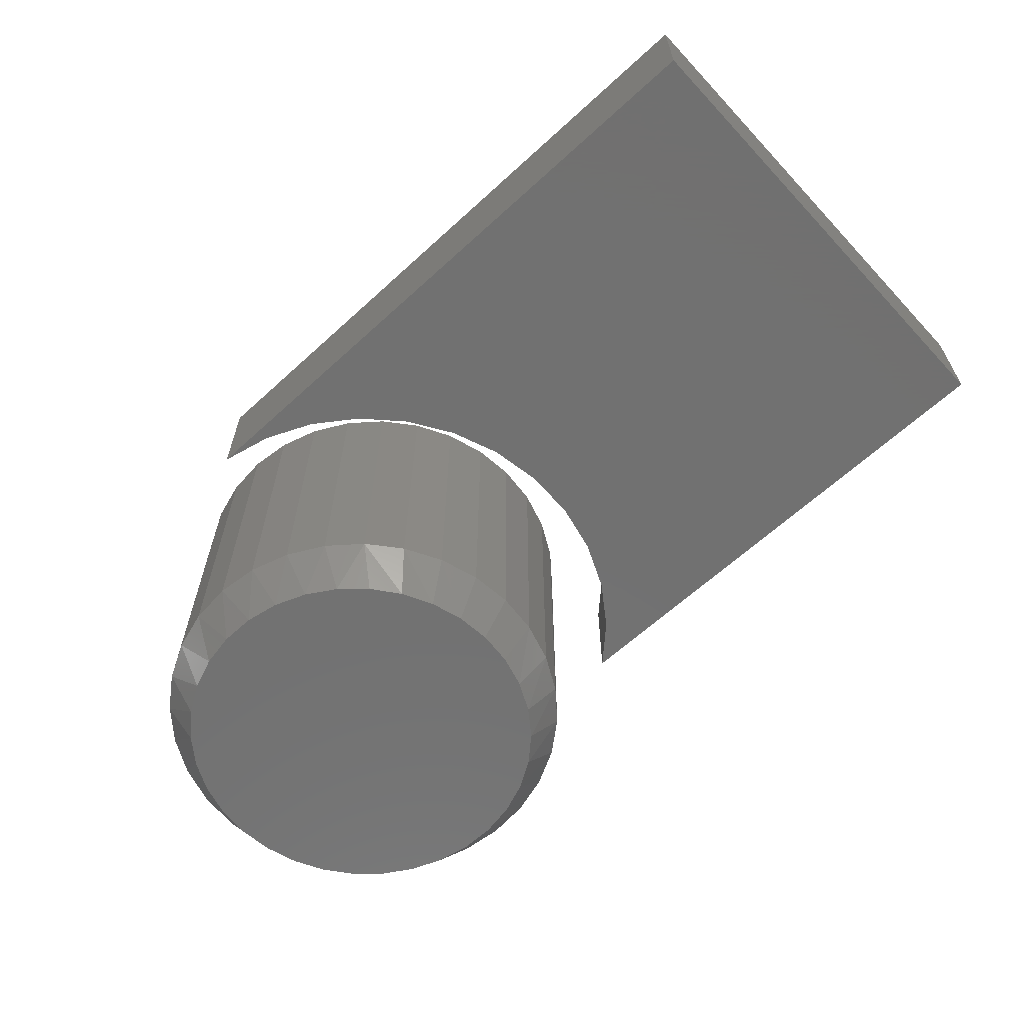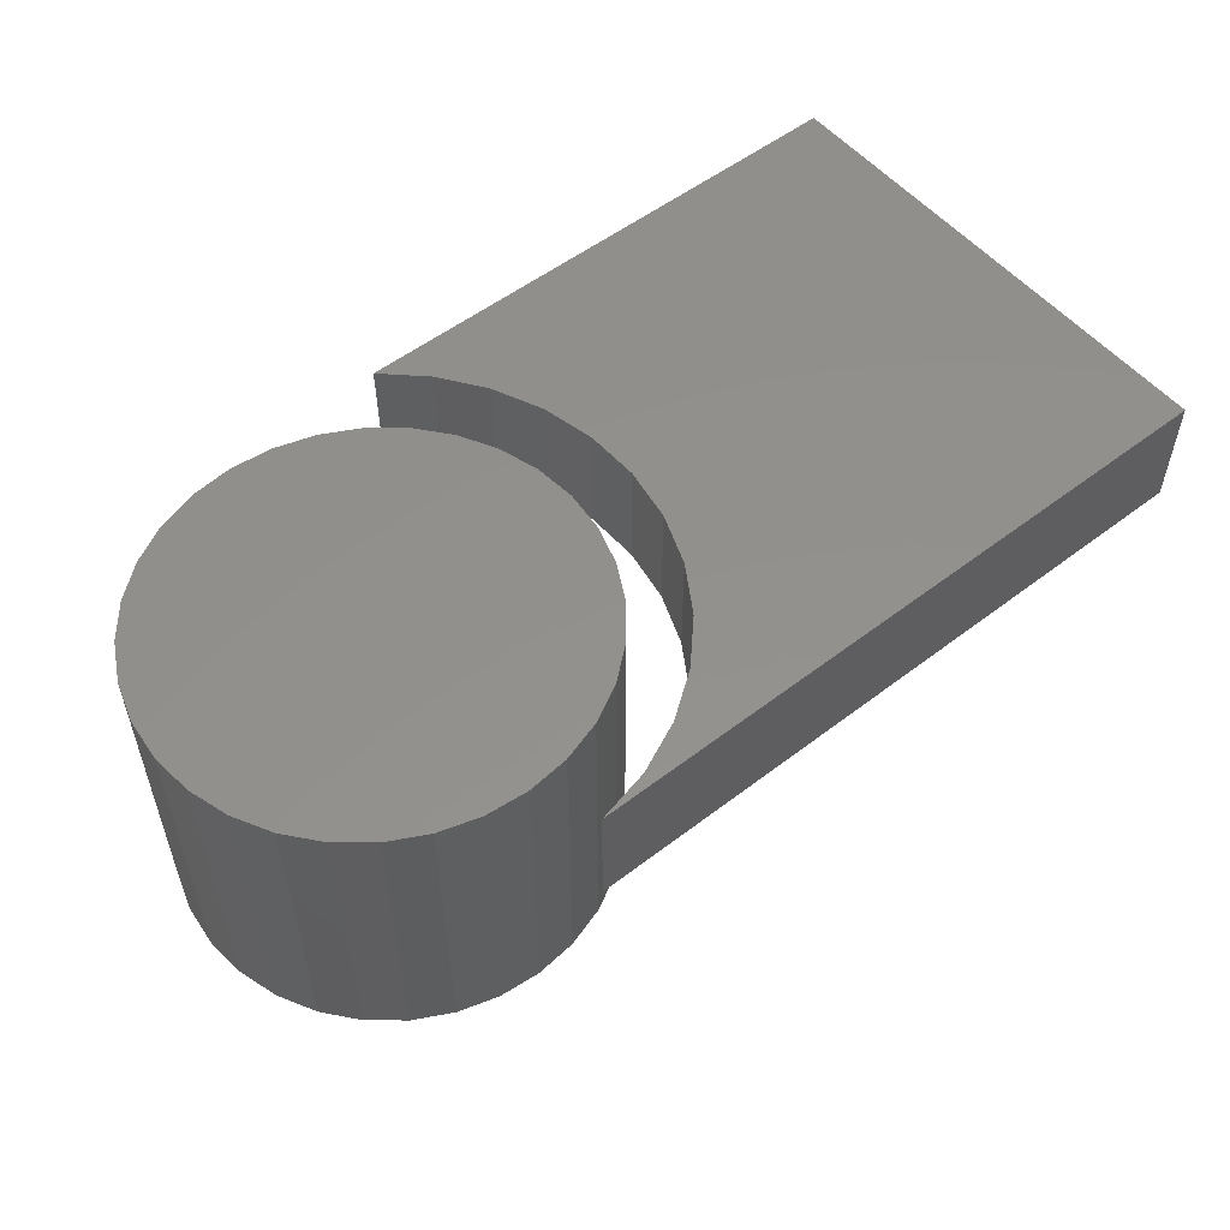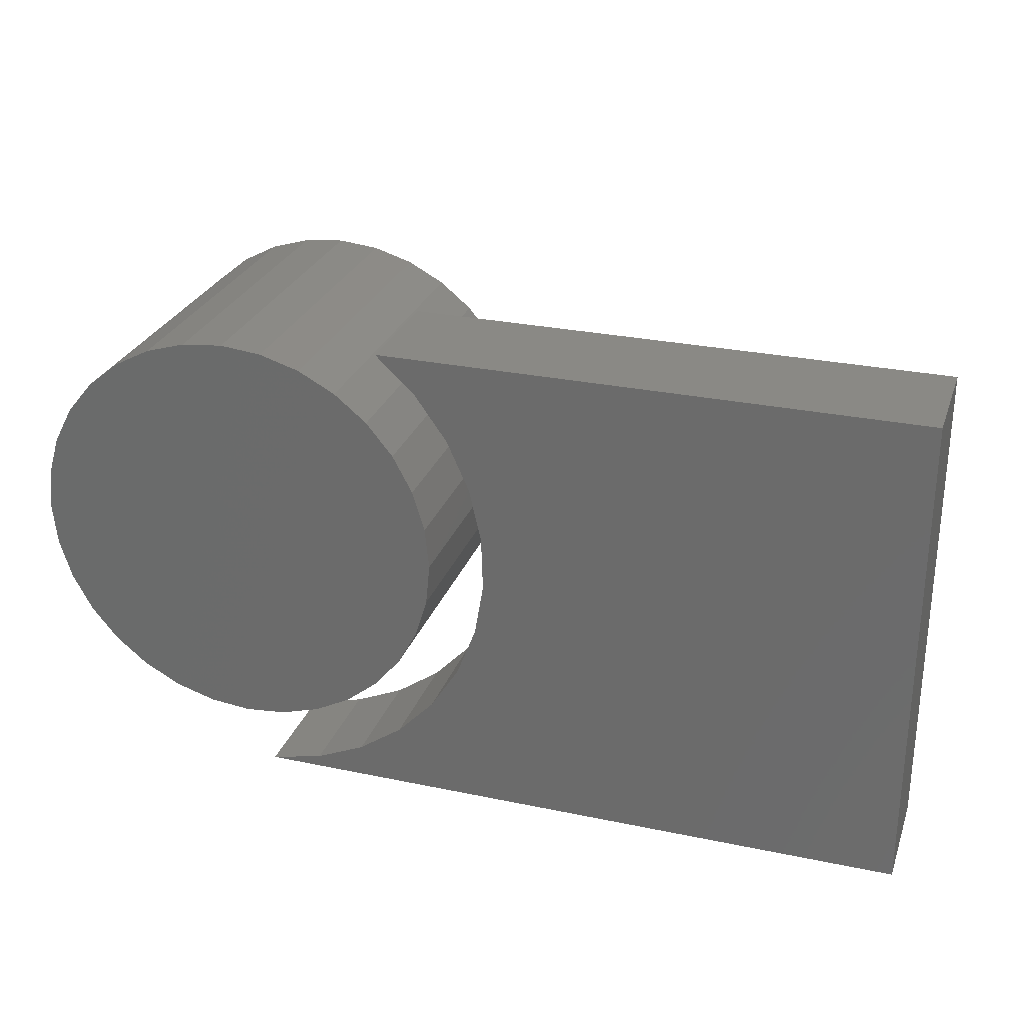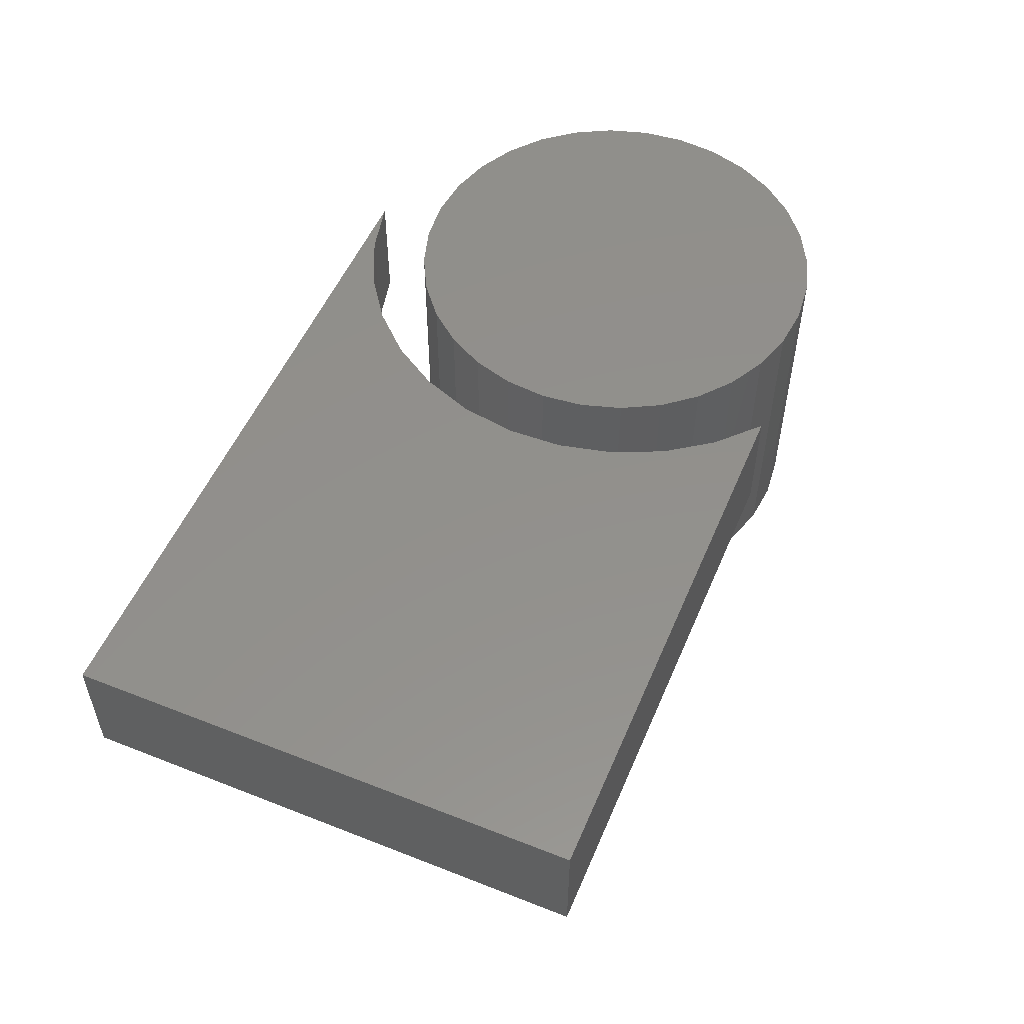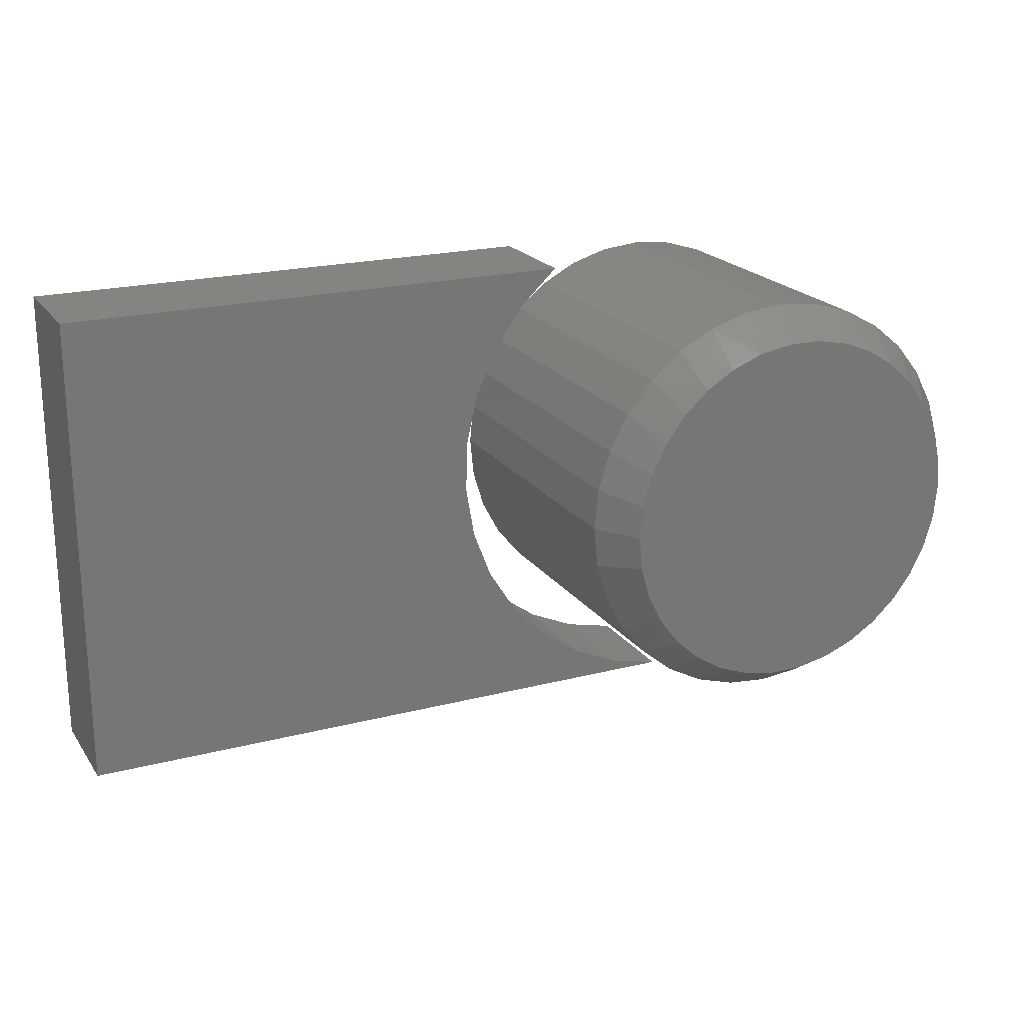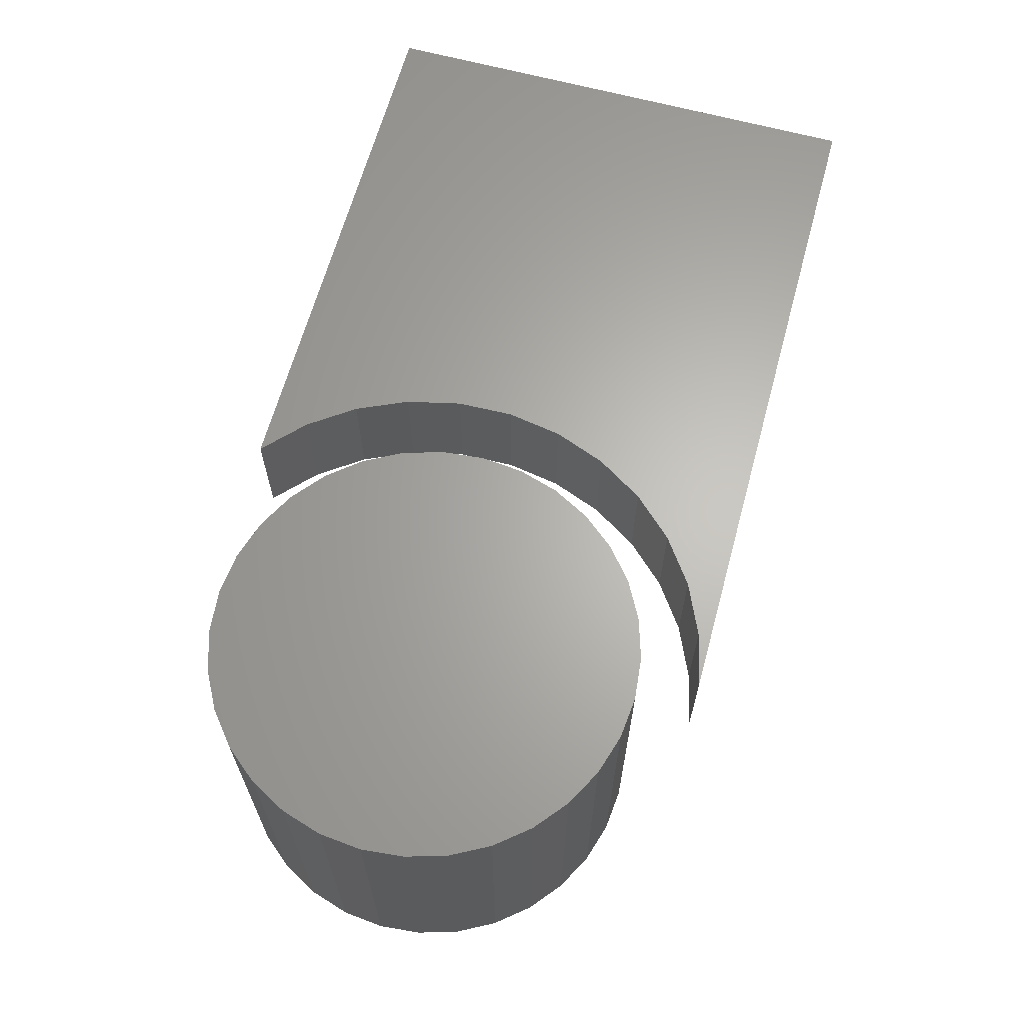
<metadata>
{"format":"stl","ext":"stl","renderer":"f3d","projection":"perspective","resolution":1024,"background":"white","views":[{"elev":-63.1,"azim":-137.2,"up":"+Y"},{"elev":54.1,"azim":140.8,"up":"+Y"},{"elev":27.9,"azim":-162.3,"up":"+Z"},{"elev":53.3,"azim":-67.2,"up":"+Y"},{"elev":20.7,"azim":-25.1,"up":"+Z"},{"elev":64.7,"azim":105.3,"up":"+Y"}]}
</metadata>
<code>
# stl→obj: 128 verts, 248 faces
v -0.75 -0.125 0.2405
v -0.2174 -0.125 0.2006
v -0.175 -0.125 0.2405
v -0.75 -0.125 -0.2891
v -0.03125 -0.125 -0.2891
v -0.08799 -0.125 -0.276
v -0.1411 -0.125 -0.2522
v -0.1885 -0.125 -0.2184
v -0.2285 -0.125 -0.176
v -0.2594 -0.125 -0.1267
v -0.2801 -0.125 -0.07229
v -0.2897 -0.125 -0.01487
v -0.288 -0.125 0.04332
v -0.275 -0.125 0.1001
v -0.2511 -0.125 0.1532
v -0.175 9.003e-17 0.2405
v -0.2174 8.311e-17 0.2006
v -0.75 2.94e-17 0.2405
v -0.75 0 -0.2891
v -0.2511 7.673e-17 0.1532
v -0.275 7.114e-17 0.1001
v -0.288 6.654e-17 0.04332
v -0.2897 6.312e-17 -0.01487
v -0.2801 6.1e-17 -0.07229
v -0.2594 6.028e-17 -0.1267
v -0.2285 6.097e-17 -0.176
v -0.1885 6.305e-17 -0.2184
v -0.1411 6.645e-17 -0.2522
v -0.08799 7.102e-17 -0.276
v -0.03125 7.98e-17 -0.2891
v 0.01735 -0.3828 0.1961
v -0.019 -0.3828 0.1961
v -0.05472 -0.3828 0.1894
v 0.05308 -0.3828 0.1894
v -0.08861 -0.3828 0.1763
v 0.08697 -0.3828 0.1763
v 0.08697 -0.3828 -0.1763
v -0.05472 -0.3828 -0.1894
v 0.05308 -0.3828 -0.1894
v -0.019 -0.3828 -0.1961
v 0.01735 -0.3828 -0.1961
v 0.1179 -0.3828 0.1572
v -0.1195 -0.3828 0.1572
v 0.1447 -0.3828 0.1327
v -0.1464 -0.3828 0.1327
v 0.1666 -0.3828 0.1037
v -0.1683 -0.3828 0.1037
v 0.1828 -0.3828 0.07115
v -0.1845 -0.3828 0.07115
v 0.1928 -0.3828 0.03619
v -0.1944 -0.3828 0.03619
v 0.1961 -0.3828 -3.917e-17
v -0.1978 -0.3828 -9.819e-07
v 0.1928 -0.3828 -0.03619
v -0.1944 -0.3828 -0.03619
v 0.1828 -0.3828 -0.07115
v -0.1845 -0.3828 -0.07115
v 0.1666 -0.3828 -0.1037
v -0.1683 -0.3828 -0.1037
v 0.1447 -0.3828 -0.1327
v -0.1464 -0.3828 -0.1327
v 0.1179 -0.3828 -0.1572
v -0.1195 -0.3828 -0.1572
v -0.08862 -0.3828 -0.1763
v 0.2274 4.042e-17 -3.21e-17
v 0.2274 -0.3359 -8.799e-17
v 0.223 4.018e-17 -0.04452
v 0.223 -0.3359 -0.04452
v 0.21 3.946e-17 -0.08733
v 0.21 -0.3359 -0.08733
v 0.1889 3.829e-17 -0.1268
v 0.1889 -0.3359 -0.1268
v 0.1605 3.671e-17 -0.1614
v 0.1605 -0.3359 -0.1614
v 0.126 3.479e-17 -0.1897
v 0.126 -0.3359 -0.1897
v 0.08651 3.26e-17 -0.2108
v 0.08651 -0.3359 -0.2108
v 0.0437 3.023e-17 -0.2238
v 0.0437 -0.3359 -0.2238
v -0.0008224 2.776e-17 -0.2282
v -0.0008224 -0.3359 -0.2282
v -0.04534 2.528e-17 -0.2238
v -0.04534 -0.3359 -0.2238
v -0.08815 2.291e-17 -0.2108
v -0.08815 -0.3359 -0.2108
v -0.1276 2.072e-17 -0.1897
v -0.1276 -0.3359 -0.1897
v -0.1622 1.88e-17 -0.1614
v -0.1622 -0.3359 -0.1614
v -0.1906 1.722e-17 -0.1268
v -0.1906 -0.3359 -0.1268
v -0.2117 1.605e-17 -0.08733
v -0.2117 -0.3359 -0.08733
v -0.2246 1.533e-17 -0.04452
v -0.2246 -0.3359 -0.04452
v -0.229 1.509e-17 2.379e-17
v -0.229 -0.3359 -7.755e-17
v -0.2246 1.533e-17 0.04452
v -0.2246 -0.3359 0.04452
v -0.2117 1.605e-17 0.08733
v -0.2117 -0.3359 0.08733
v -0.1906 1.722e-17 0.1268
v -0.1906 -0.3359 0.1268
v -0.1622 1.88e-17 0.1614
v -0.1622 -0.3359 0.1614
v -0.1276 2.072e-17 0.1897
v -0.1276 -0.3359 0.1897
v -0.08815 2.291e-17 0.2108
v -0.08815 -0.3359 0.2108
v -0.04534 2.528e-17 0.2238
v -0.04534 -0.3359 0.2238
v -0.0008224 2.776e-17 0.2282
v -0.0008224 -0.3359 0.2282
v 0.0437 3.023e-17 0.2238
v 0.0437 -0.3359 0.2238
v 0.08651 3.26e-17 0.2108
v 0.08651 -0.3359 0.2108
v 0.126 3.479e-17 0.1897
v 0.126 -0.3359 0.1897
v 0.1605 3.671e-17 0.1614
v 0.1605 -0.3359 0.1614
v 0.1889 3.829e-17 0.1268
v 0.1889 -0.3359 0.1268
v 0.21 3.946e-17 0.08733
v 0.21 -0.3359 0.08733
v 0.223 4.018e-17 0.04452
v 0.223 -0.3359 0.04452
f 1 2 3
f 4 5 6
f 4 6 7
f 4 7 8
f 4 8 9
f 4 9 10
f 4 10 11
f 4 11 12
f 4 12 13
f 4 13 14
f 4 14 15
f 4 15 2
f 4 2 1
f 16 17 18
f 19 18 17
f 19 17 20
f 19 20 21
f 19 21 22
f 19 22 23
f 19 23 24
f 19 24 25
f 19 25 26
f 19 26 27
f 19 27 28
f 19 28 29
f 19 29 30
f 1 18 4
f 4 18 19
f 3 16 1
f 1 16 18
f 24 10 25
f 25 10 9
f 25 9 26
f 26 9 8
f 26 8 27
f 27 8 7
f 27 7 28
f 28 7 6
f 28 6 29
f 29 6 5
f 29 5 30
f 10 24 11
f 11 24 23
f 11 23 12
f 12 23 22
f 12 22 13
f 13 22 21
f 13 21 14
f 14 21 20
f 14 20 15
f 15 20 17
f 15 17 2
f 2 17 16
f 2 16 3
f 4 19 5
f 5 19 30
f 31 32 33
f 31 33 34
f 34 33 35
f 34 35 36
f 37 38 39
f 39 38 40
f 39 40 41
f 36 35 42
f 42 35 43
f 42 43 44
f 44 43 45
f 44 45 46
f 46 45 47
f 46 47 48
f 48 47 49
f 48 49 50
f 50 49 51
f 50 51 52
f 52 51 53
f 52 53 54
f 54 53 55
f 54 55 56
f 56 55 57
f 56 57 58
f 58 57 59
f 58 59 60
f 60 59 61
f 60 61 62
f 62 61 63
f 62 63 37
f 37 63 64
f 37 64 38
f 65 66 67
f 67 66 68
f 67 68 69
f 69 68 70
f 69 70 71
f 71 70 72
f 71 72 73
f 73 72 74
f 73 74 75
f 75 74 76
f 75 76 77
f 77 76 78
f 77 78 79
f 79 78 80
f 79 80 81
f 81 80 82
f 81 82 83
f 83 82 84
f 83 84 85
f 85 84 86
f 85 86 87
f 87 86 88
f 87 88 89
f 89 88 90
f 89 90 91
f 91 90 92
f 91 92 93
f 93 92 94
f 93 94 95
f 95 94 96
f 95 96 97
f 97 96 98
f 97 98 99
f 99 98 100
f 99 100 101
f 101 100 102
f 101 102 103
f 103 102 104
f 103 104 105
f 105 104 106
f 105 106 107
f 107 106 108
f 107 108 109
f 109 108 110
f 109 110 111
f 111 110 112
f 111 112 113
f 113 112 114
f 113 114 115
f 115 114 116
f 115 116 117
f 117 116 118
f 117 118 119
f 119 118 120
f 119 120 121
f 121 120 122
f 121 122 123
f 123 122 124
f 123 124 125
f 125 124 126
f 125 126 127
f 127 126 128
f 127 128 65
f 65 128 66
f 122 120 42
f 34 36 118
f 36 120 118
f 42 120 36
f 116 114 31
f 34 116 31
f 34 118 116
f 114 112 32
f 31 114 32
f 112 110 33
f 32 112 33
f 110 108 35
f 33 110 35
f 43 108 106
f 35 108 43
f 43 106 45
f 45 106 104
f 45 104 47
f 47 104 102
f 47 102 49
f 49 102 100
f 49 100 51
f 51 100 98
f 51 98 53
f 42 44 122
f 122 44 46
f 122 46 124
f 124 46 48
f 124 48 126
f 126 48 50
f 126 50 128
f 128 50 52
f 128 52 66
f 90 88 63
f 38 64 86
f 64 88 86
f 63 88 64
f 84 82 40
f 38 84 40
f 38 86 84
f 82 80 41
f 40 82 41
f 80 78 39
f 41 80 39
f 78 76 37
f 39 78 37
f 62 76 74
f 37 76 62
f 62 74 60
f 60 74 72
f 60 72 58
f 58 72 70
f 58 70 56
f 56 70 68
f 56 68 54
f 54 68 66
f 54 66 52
f 63 61 90
f 90 61 59
f 90 59 92
f 92 59 57
f 92 57 94
f 94 57 55
f 94 55 96
f 96 55 53
f 96 53 98
f 113 115 111
f 109 111 115
f 117 109 115
f 79 83 77
f 81 83 79
f 83 85 77
f 77 85 87
f 77 87 75
f 75 87 89
f 75 89 73
f 73 89 91
f 73 91 71
f 71 91 93
f 71 93 69
f 69 93 95
f 69 95 67
f 67 95 97
f 67 97 65
f 65 97 99
f 65 99 127
f 127 99 101
f 127 101 125
f 125 101 103
f 125 103 123
f 123 103 105
f 123 105 121
f 121 105 107
f 121 107 119
f 119 107 109
f 119 109 117

</code>
